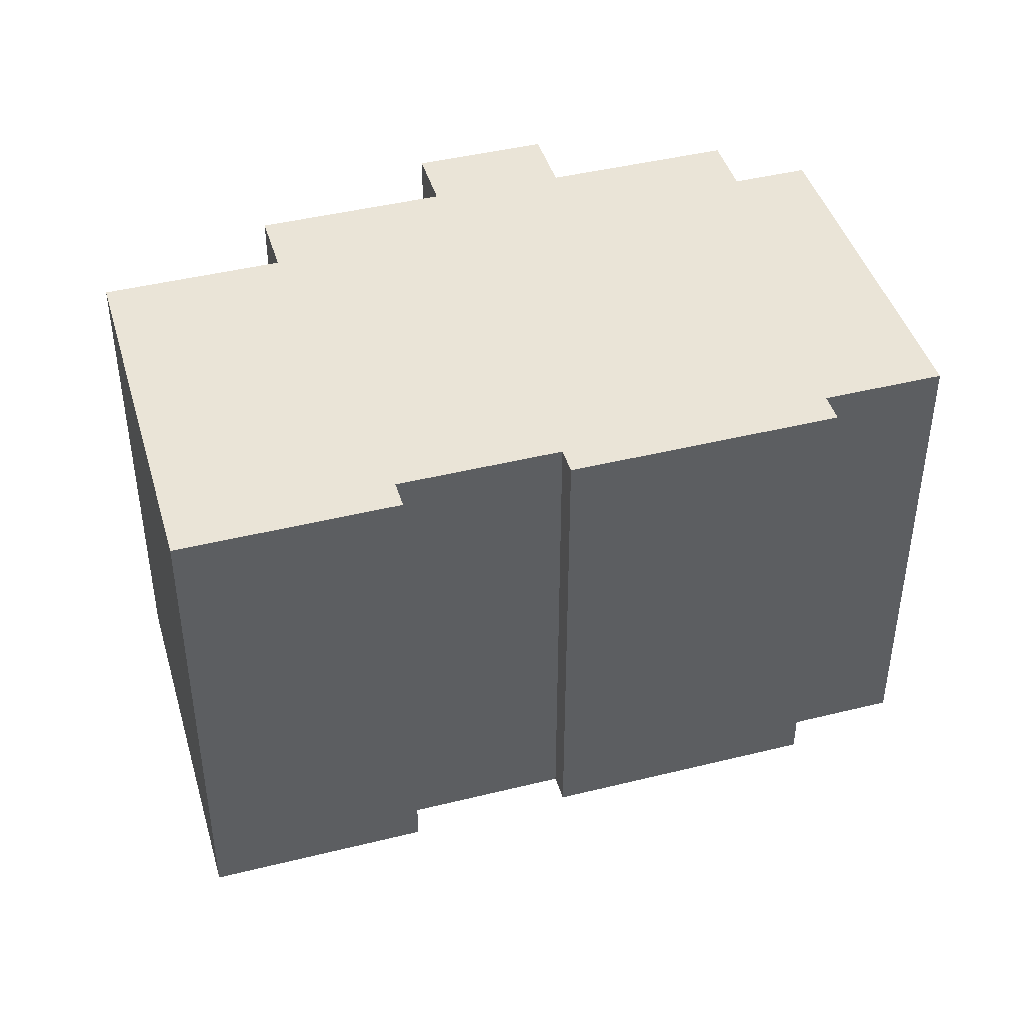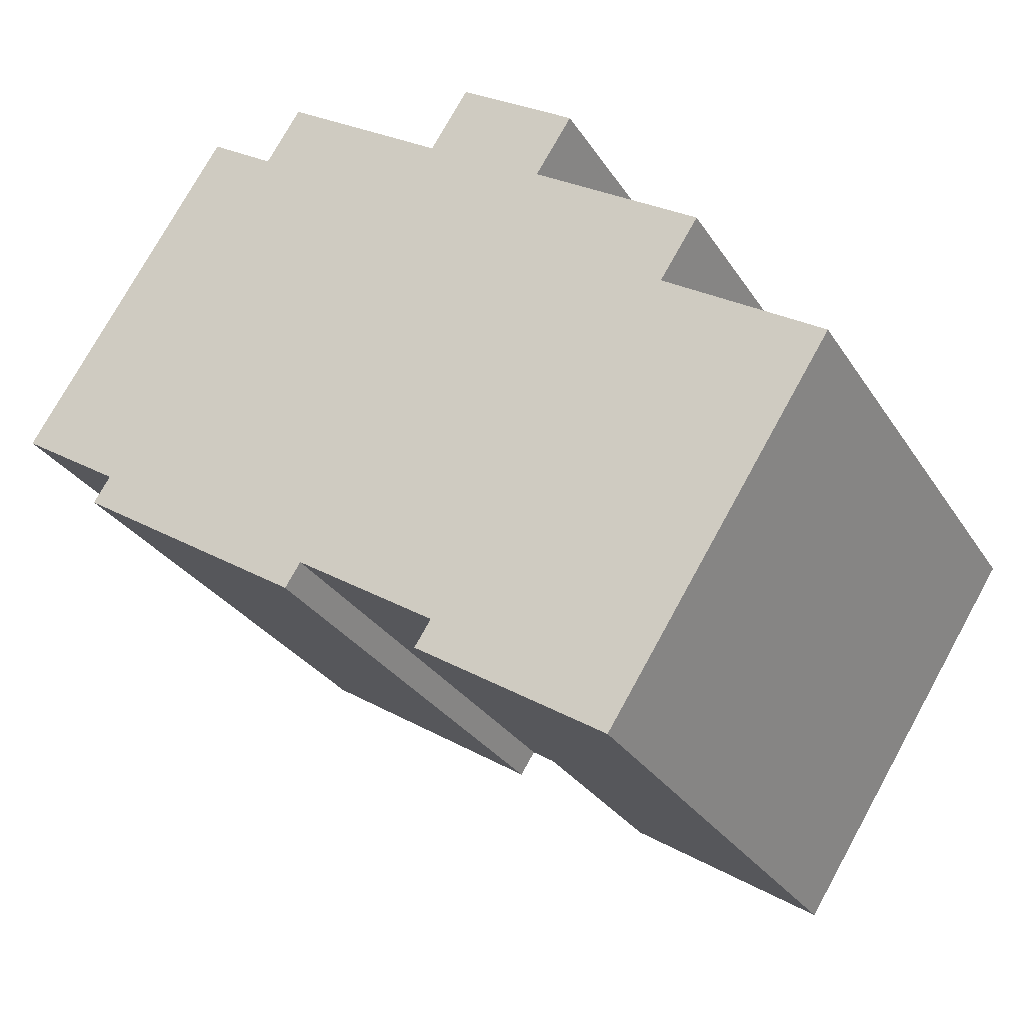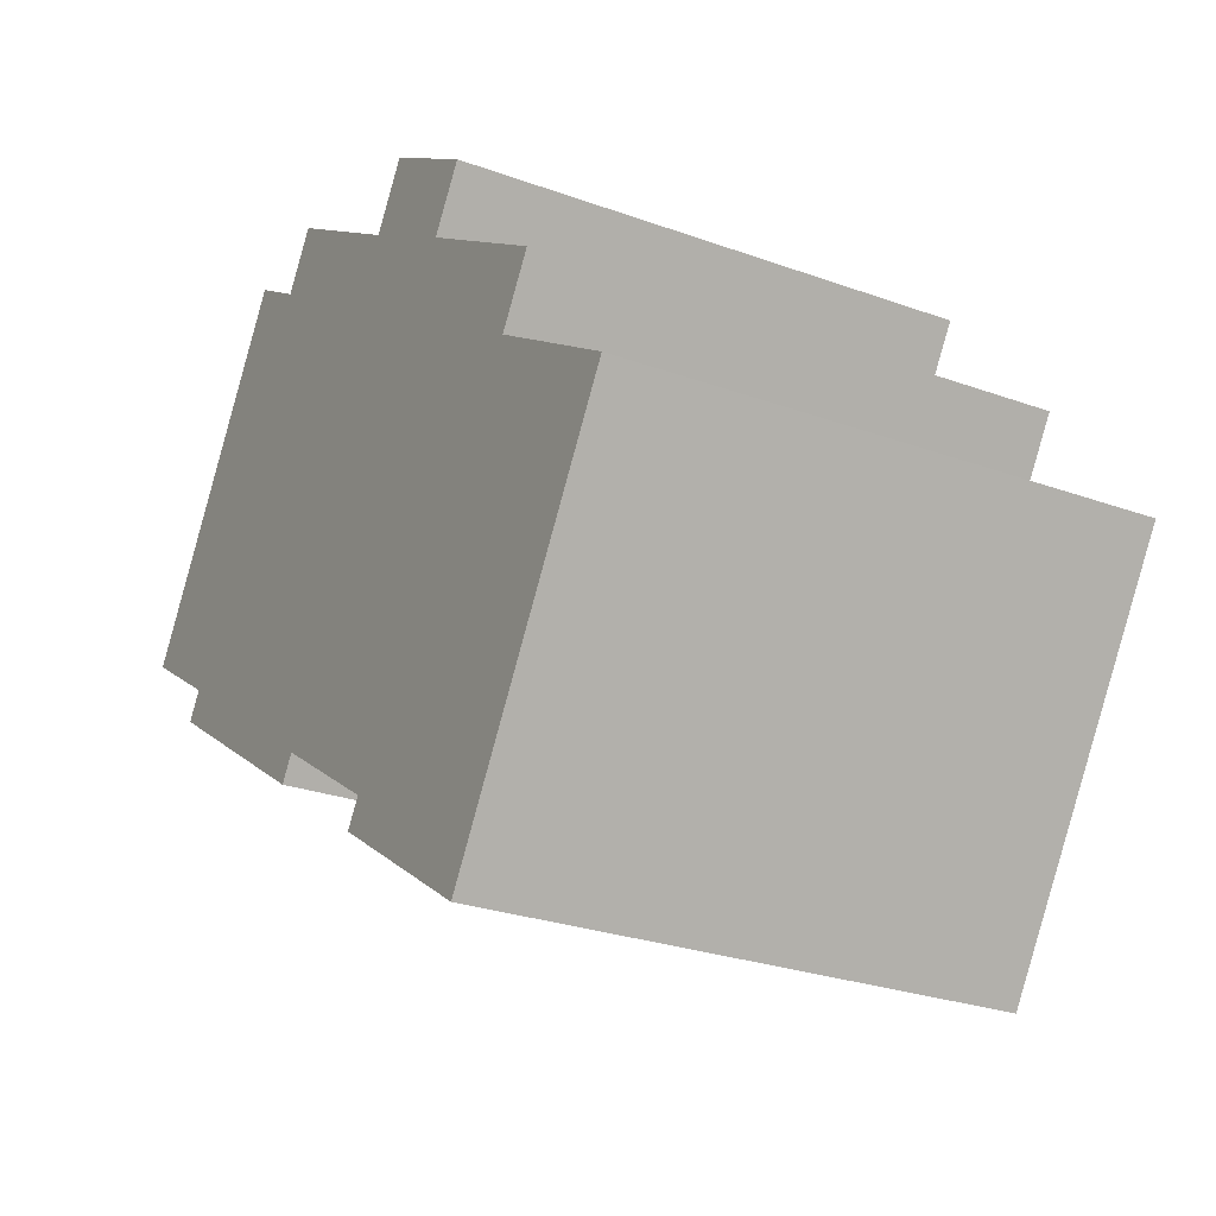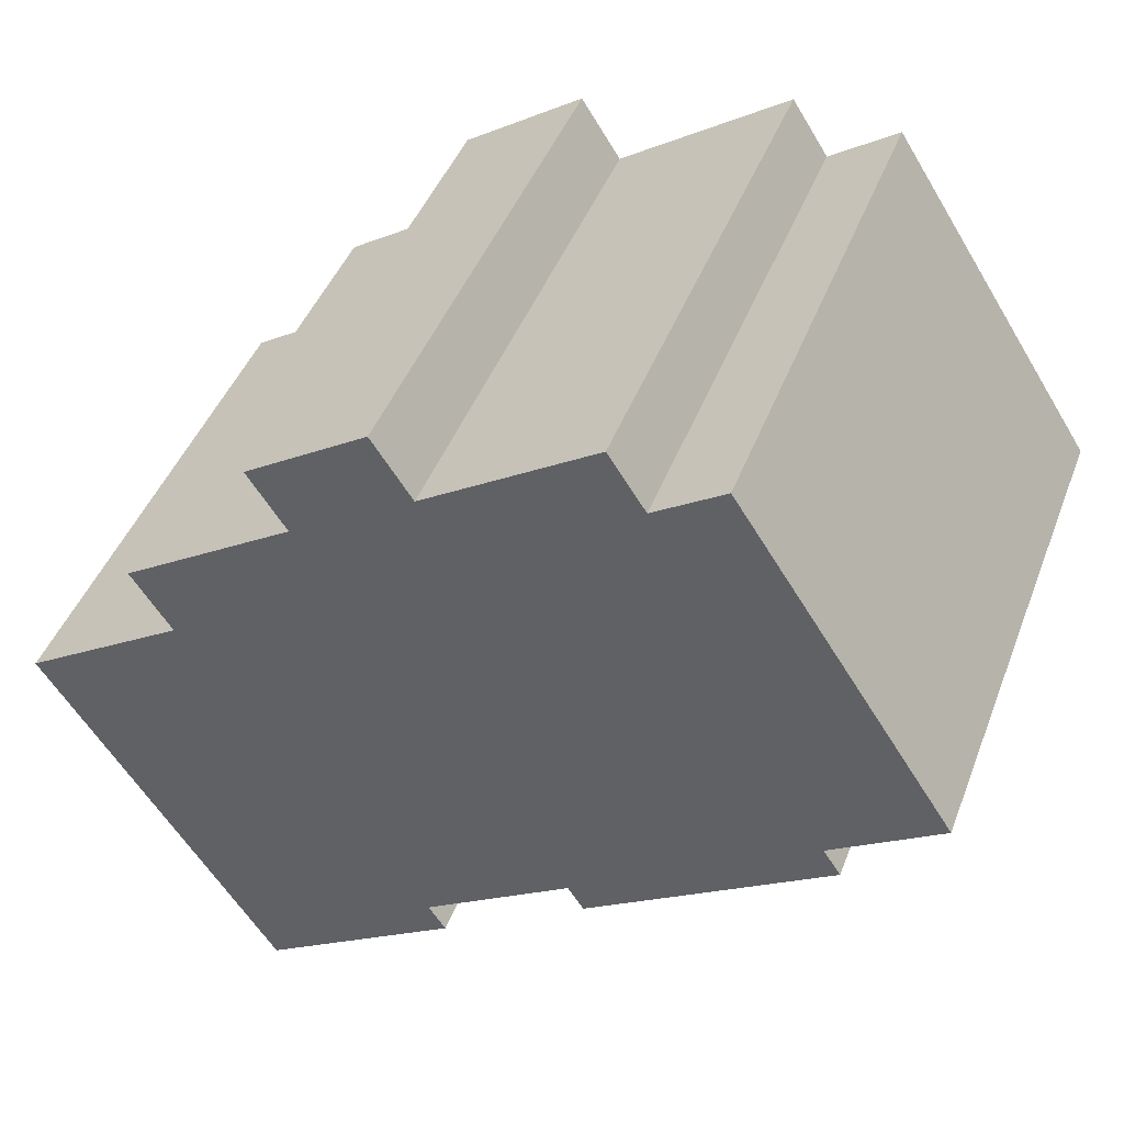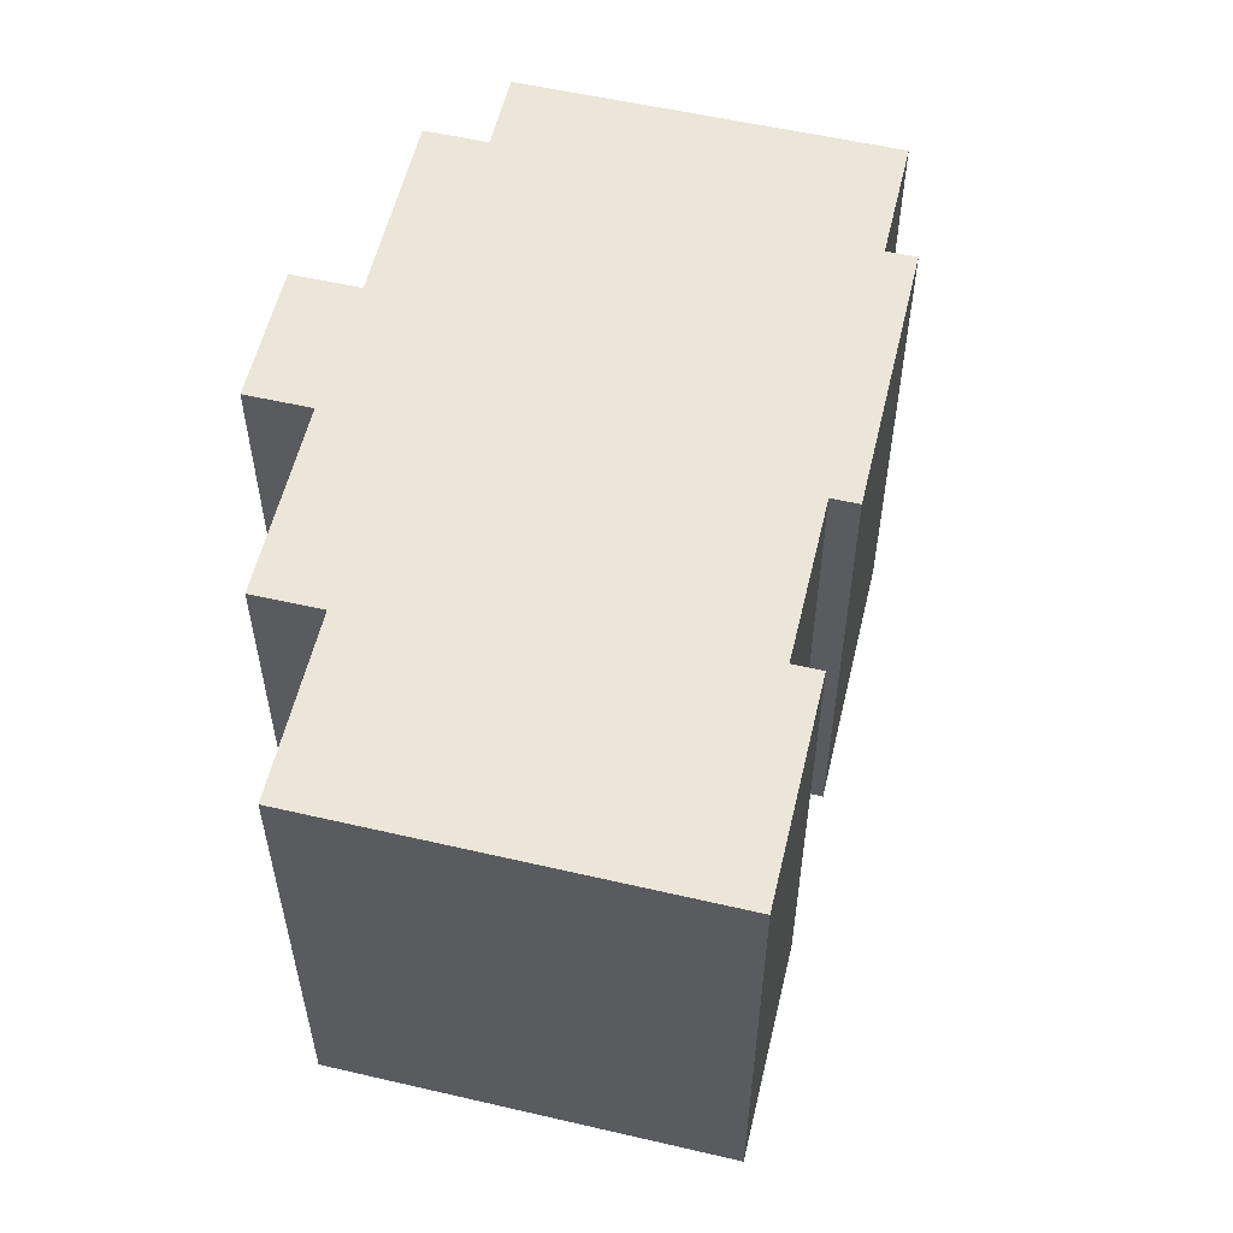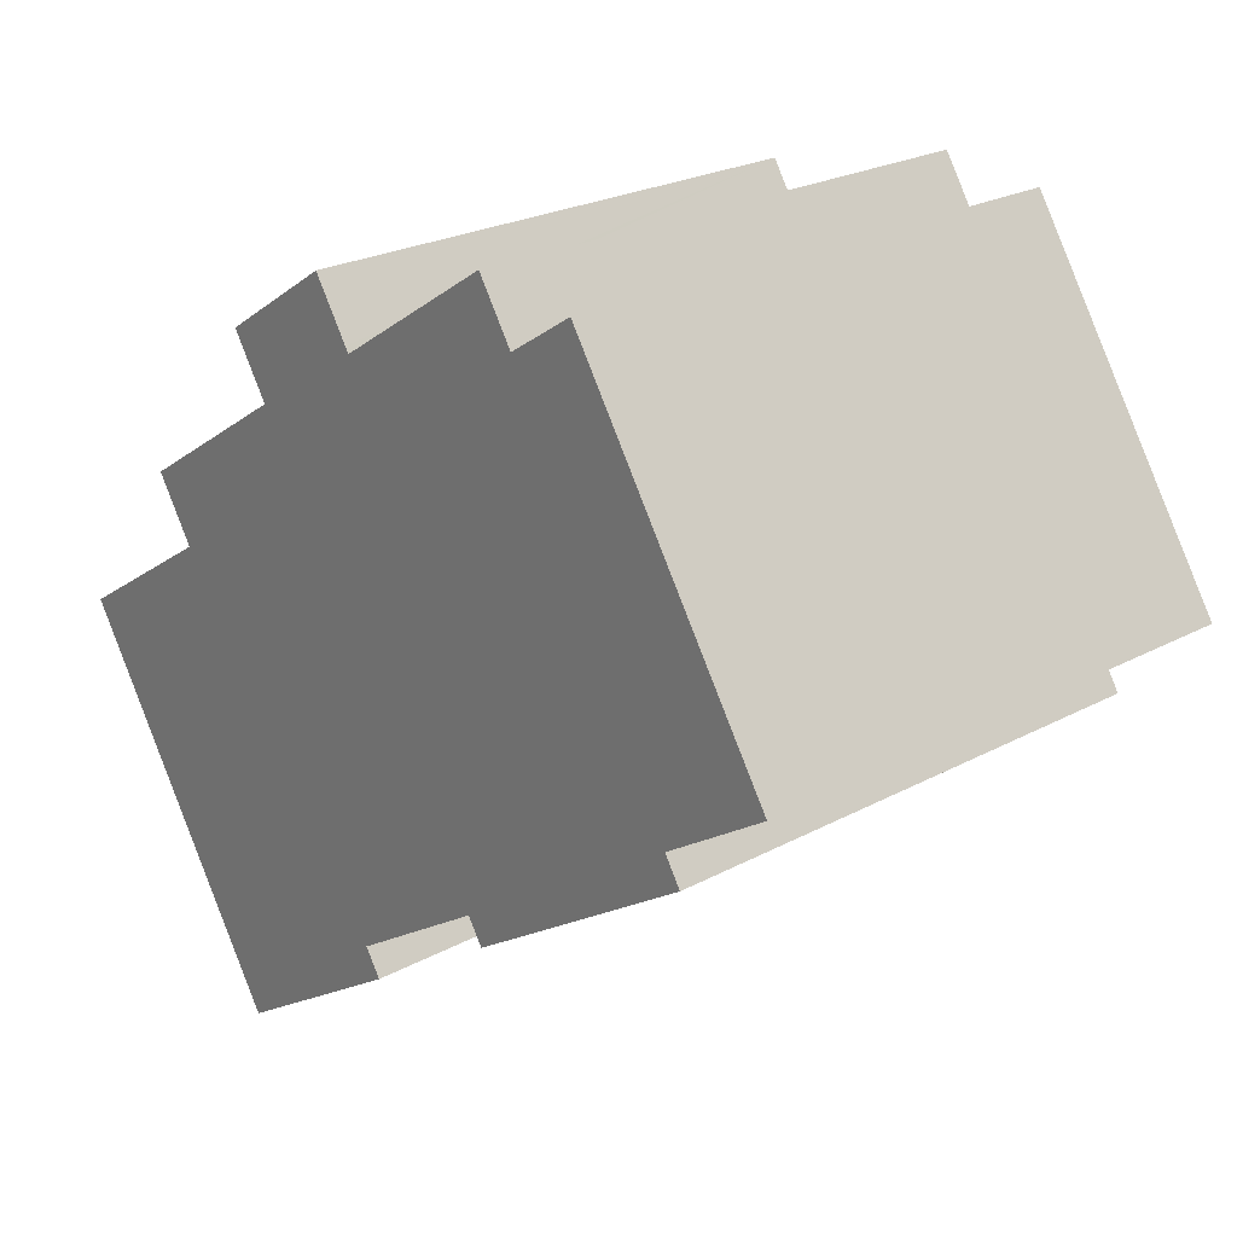
<metadata>
{"format":"obj","ext":"obj","renderer":"f3d","projection":"perspective","resolution":1024,"background":"white","views":[{"elev":43.6,"azim":-163.3,"up":"+Y"},{"elev":-29.3,"azim":26.6,"up":"+Z"},{"elev":-27.0,"azim":60.6,"up":"+Z"},{"elev":44.6,"azim":-159.7,"up":"+Z"},{"elev":56.9,"azim":136.3,"up":"+Y"},{"elev":24.2,"azim":-131.8,"up":"+Z"}]}
</metadata>
<code>
v  12.64 13.46 5.978
v  7.317 13.46 7.377
v  8.256 13.46 8.825
v  16.8 13.46 5.528
v  12.74 13.46 6.128
v  13.67 13.46 7.557
v  23.42 13.46 -3.164
v  10.75 13.46 -7.048
v  9.068 13.46 -5.956
v  12.88 13.46 -8.427
v  17.5 13.46 -12.38
v  12.44 13.46 -9.1
v  0 13.46 8.245e-16
v  5.535 13.46 8.533
v  15.87 13.46 4.099
v  15.81 13.46 4.015
v  20.25 13.46 1.141
v  2.81 13.46 -1.823
v  2.363 13.46 -2.513
v  19.22 13.46 -0.44
v  8.654 13.46 -6.594
v  13.67 -4.627e-16 7.557
v  16.8 -3.385e-16 5.528
v  15.81 -2.458e-16 4.015
v  20.25 -6.987e-17 1.141
v  19.22 2.694e-17 -0.44
v  23.42 1.937e-16 -3.164
v  5.535 -5.225e-16 8.533
v  7.317 -4.517e-16 7.377
v  8.256 -5.404e-16 8.825
v  12.64 -3.66e-16 5.978
v  15.87 -2.51e-16 4.099
v  17.5 7.584e-16 -12.38
v  9.068 3.647e-16 -5.956
v  8.654 4.038e-16 -6.594
v  12.44 5.572e-16 -9.1
v  12.88 5.16e-16 -8.427
v  10.75 4.316e-16 -7.048
v  2.363 1.539e-16 -2.513
v  2.81 1.116e-16 -1.823
v  0 0 0
v  12.74 -3.752e-16 6.128
g defaultobject
f 1 2 3
f 4 5 6
f 5 4 1
f 7 8 9
f 8 7 10
f 10 7 11
f 10 11 12
f 2 13 14
f 13 2 1
f 13 1 4
f 13 4 15
f 13 15 16
f 13 16 17
f 13 17 18
f 18 17 19
f 19 17 20
f 19 20 9
f 19 9 21
f 9 20 7
f 22 4 6
f 4 22 23
f 24 17 16
f 17 24 25
f 26 7 20
f 7 26 27
f 28 2 14
f 2 28 29
f 30 1 3
f 1 30 31
f 23 15 4
f 15 23 16
f 16 23 24
f 24 23 32
f 25 20 17
f 20 25 26
f 27 11 7
f 11 27 33
f 34 21 9
f 21 34 35
f 33 12 11
f 12 33 36
f 37 8 10
f 8 37 9
f 9 37 34
f 34 37 38
f 35 19 21
f 19 35 39
f 40 13 18
f 13 40 41
f 36 10 12
f 10 36 37
f 39 18 19
f 18 39 40
f 41 14 13
f 14 41 28
f 29 3 2
f 3 29 30
f 5 22 6
f 22 5 1
f 22 1 42
f 42 1 31
f 35 40 39
f 33 37 36
f 40 28 41
f 28 40 35
f 28 35 34
f 28 34 38
f 28 38 37
f 28 37 33
f 28 33 26
f 26 33 27
f 28 26 29
f 29 26 30
f 30 26 31
f 31 26 42
f 42 26 24
f 25 24 26
f 24 22 42
f 22 24 32
f 22 32 23

</code>
